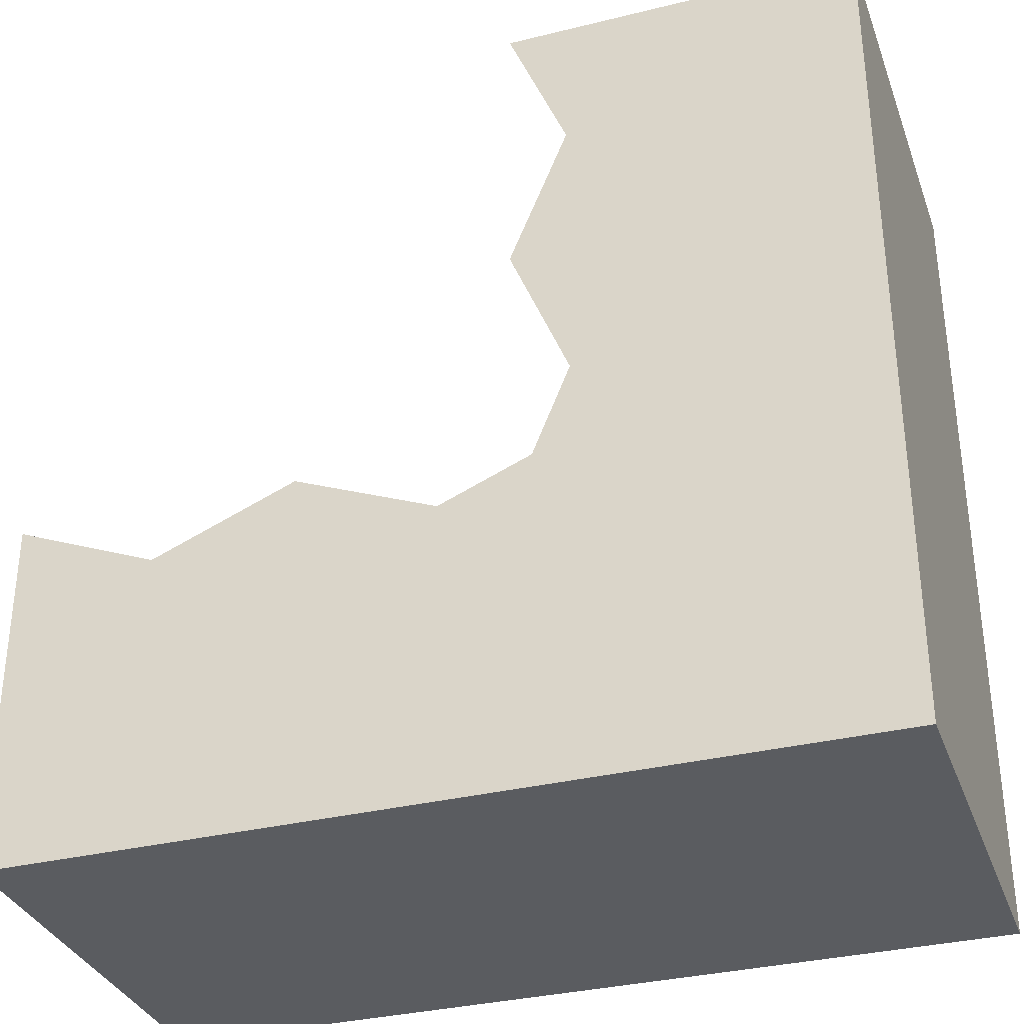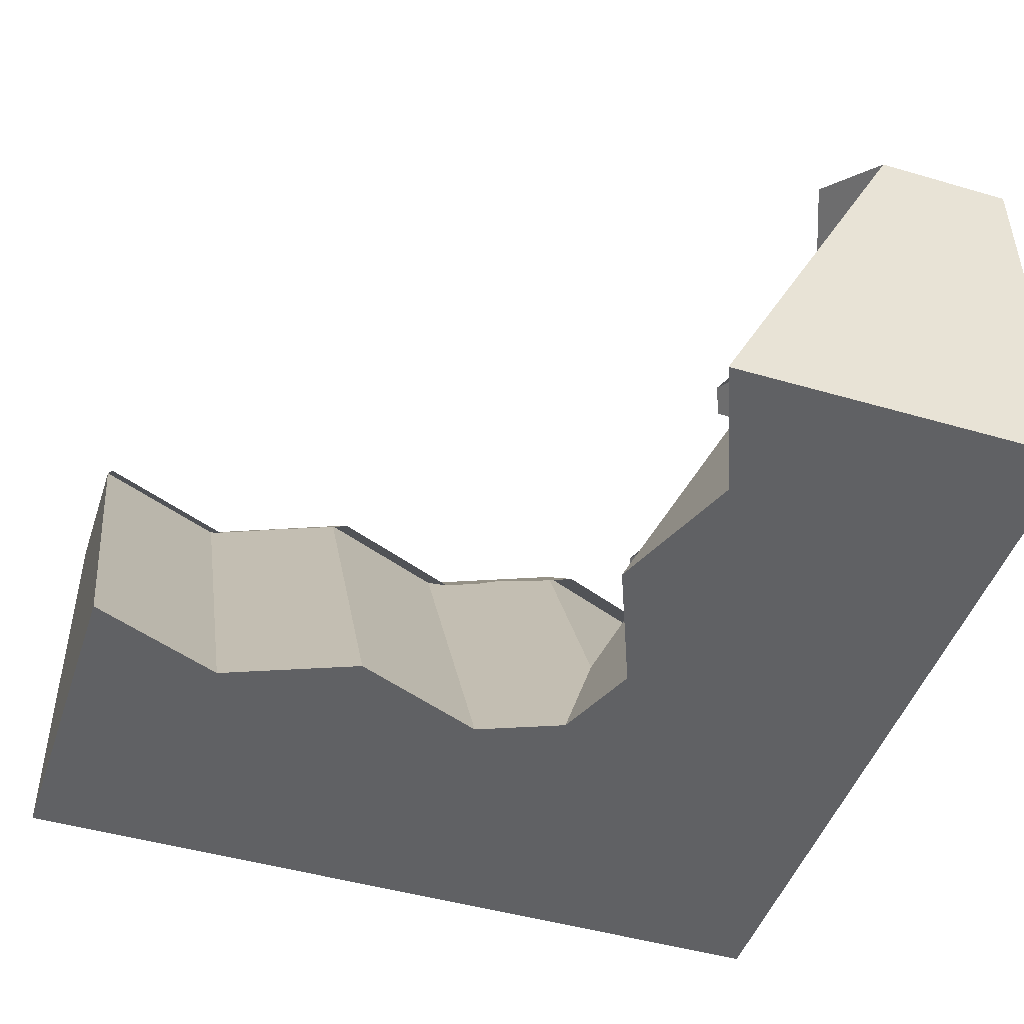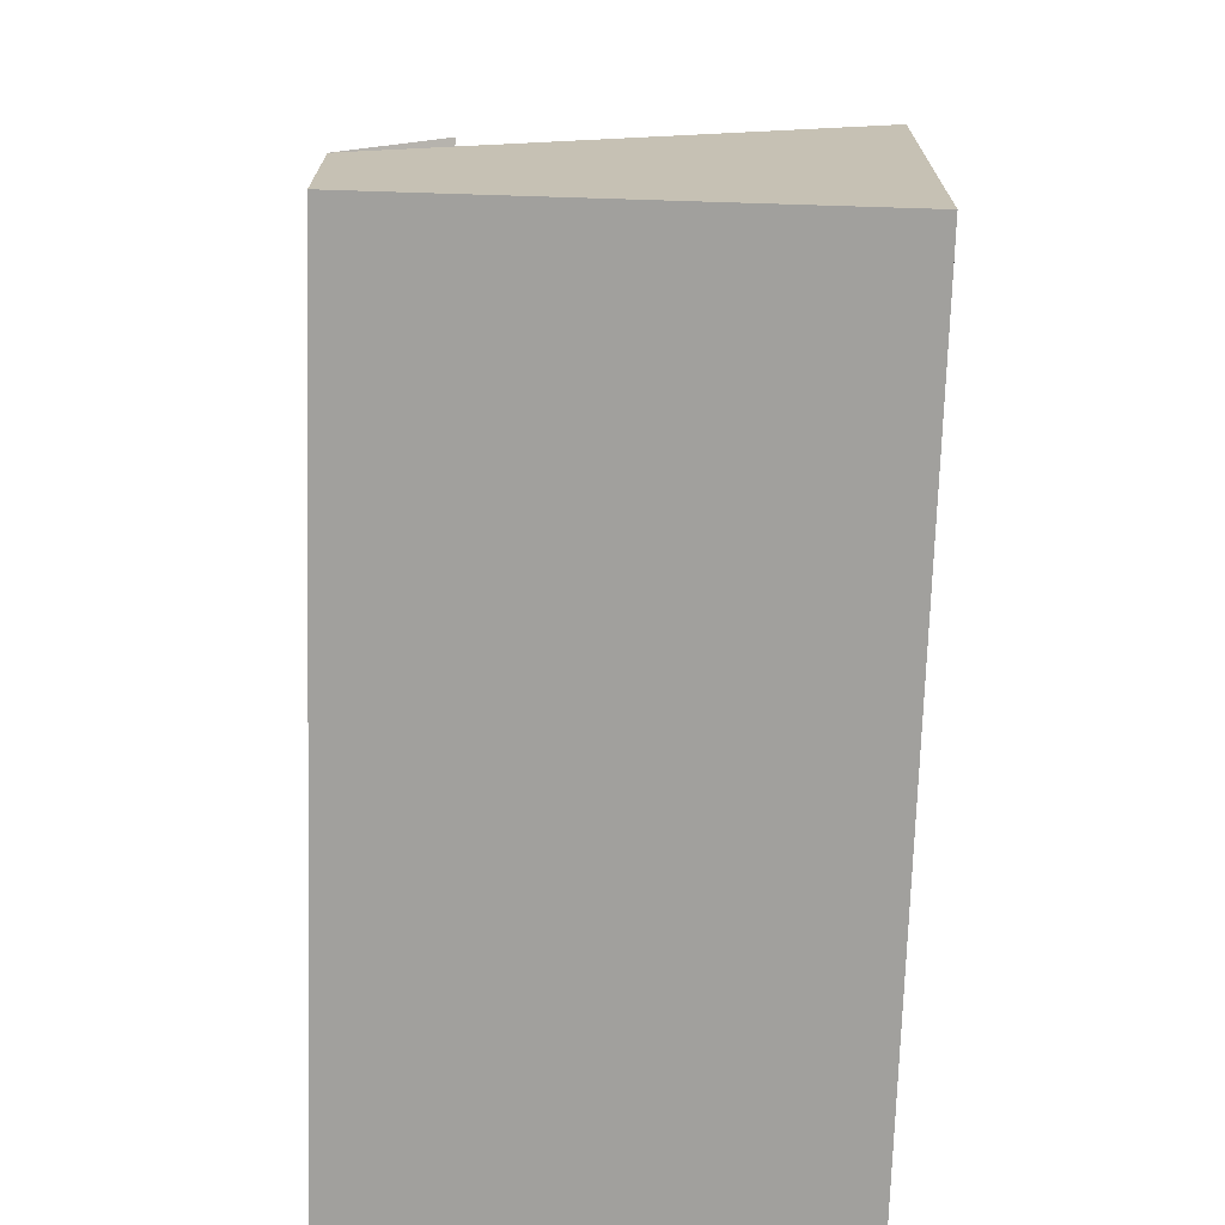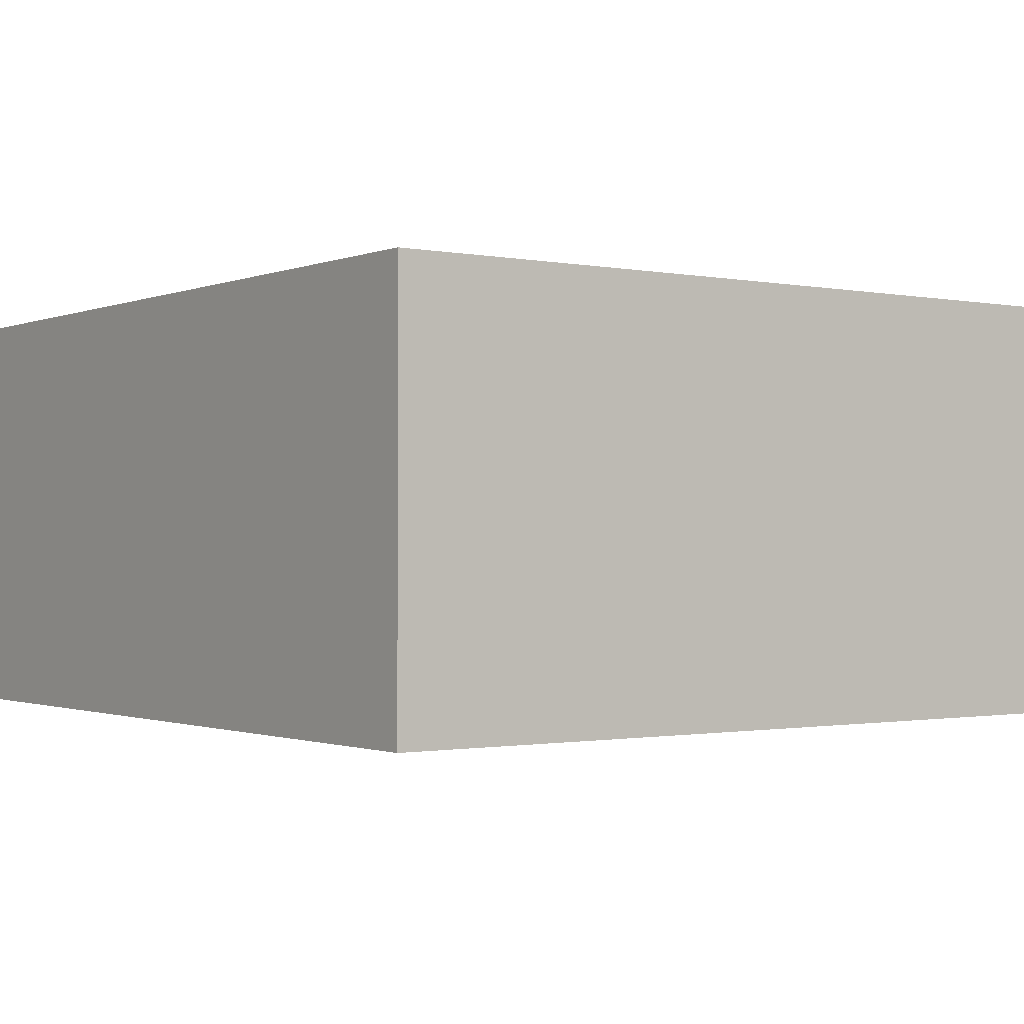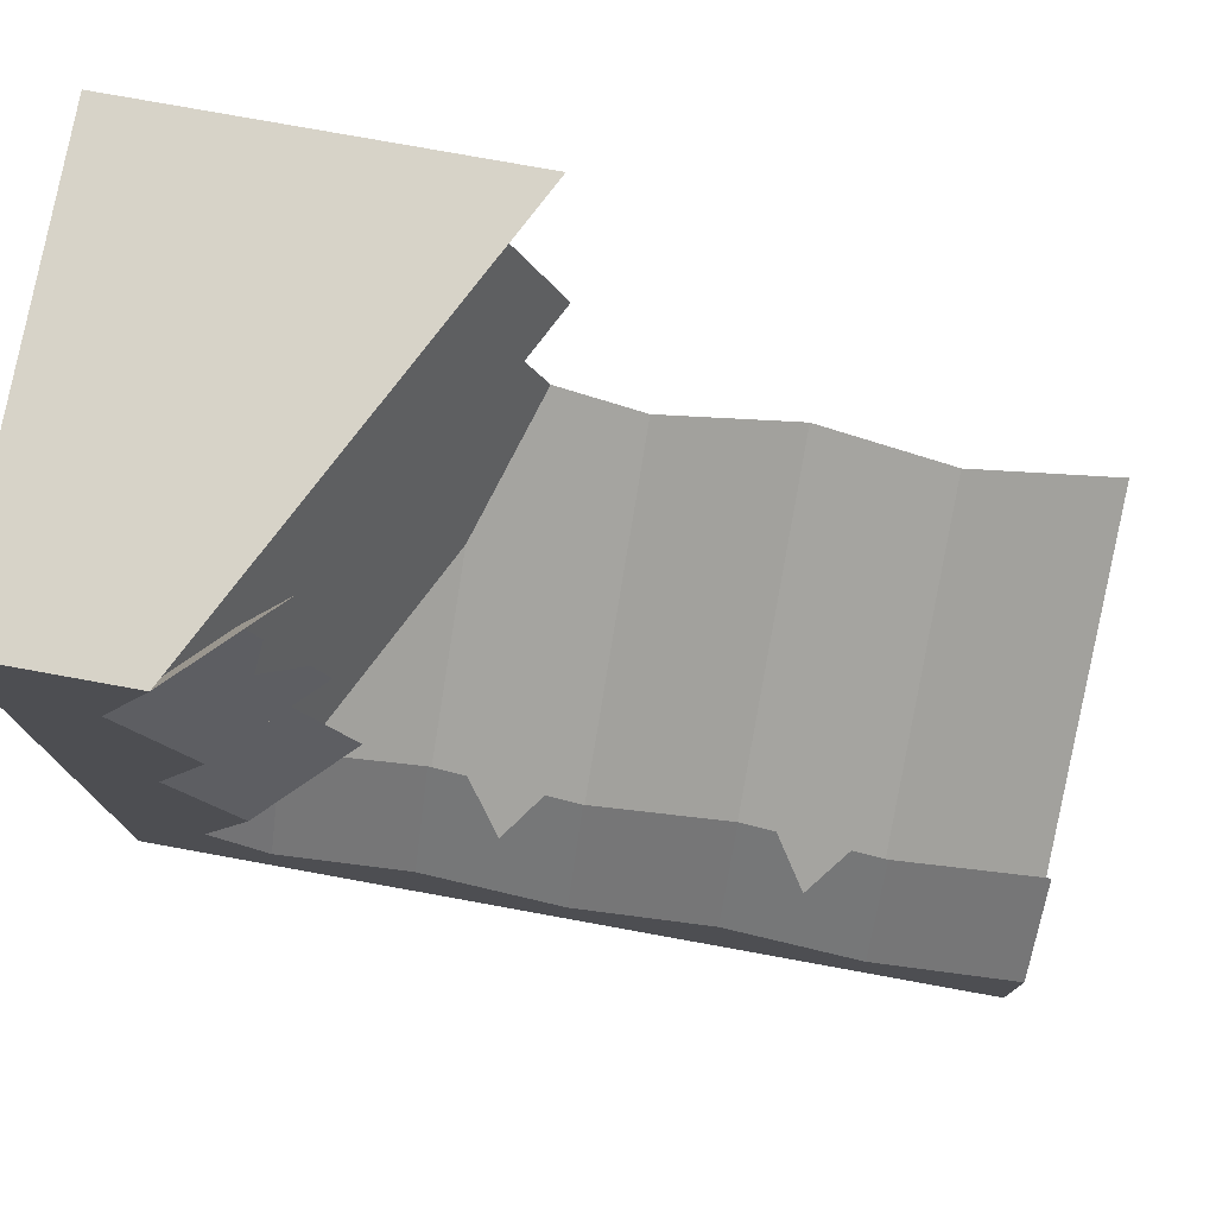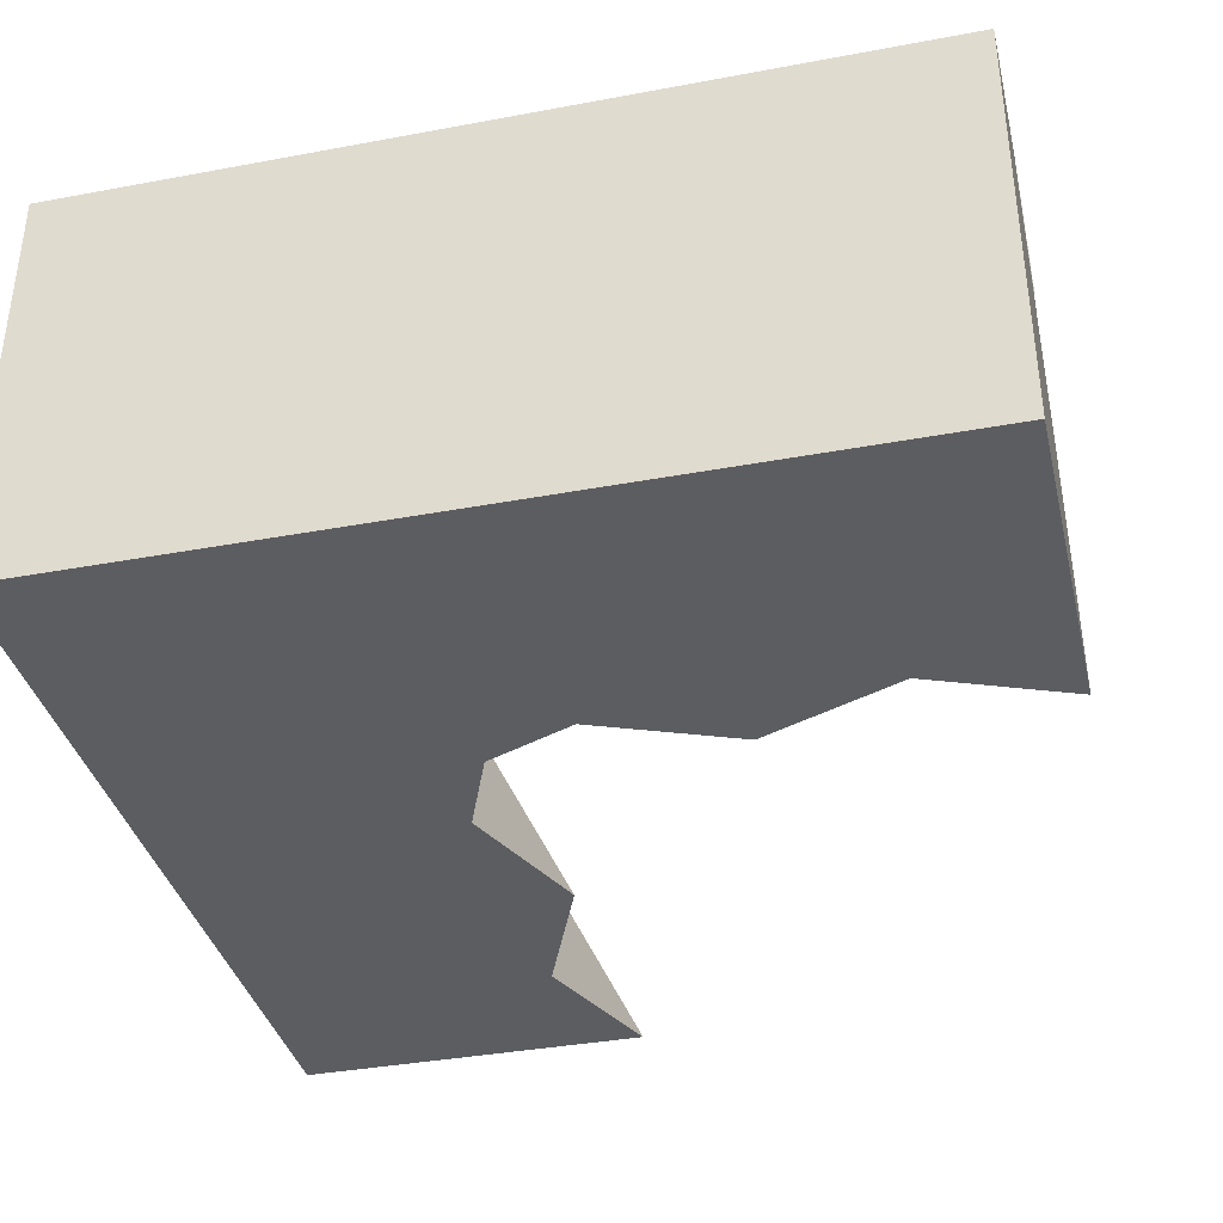
<metadata>
{"format":"obj","ext":"obj","renderer":"f3d","projection":"perspective","resolution":1024,"background":"white","views":[{"elev":-33.6,"azim":18.6,"up":"+Z"},{"elev":-46.9,"azim":-18.3,"up":"+Y"},{"elev":-71.7,"azim":-91.8,"up":"+Z"},{"elev":-1.0,"azim":144.2,"up":"+Y"},{"elev":76.8,"azim":-169.7,"up":"+Z"},{"elev":-37.1,"azim":-166.5,"up":"+Y"}]}
</metadata>
<code>
o cliff_halfCornerInner_rock
v 0.0815 -0 0.5
v 0.5 0 -0.5
v 0.5 -0 0.5
v 0.15 -0 0.3333
v 0.15 0 -0
v 0.0815 -0 0.1667
v 0.1063 0 -0.1063
v -0.5 0 -0.5
v -0 0 -0.15
v -0.1667 0 -0.0815
v -0.3333 0 -0.15
v -0.5 0 -0.0815
v -0.1667 0.5 -0.3315
v -0 0.5 -0.4
v 0.3315 0.5 0.5
v 0.5 0.5 0.5
v 0.5 0.5 -0.5
v -0.5 0.5 -0.5
v 0.4 0.5 0.3333
v 0.3315 0.5 0.1667
v 0.1667 0.1703 -0.1667
v 0.1667 0.5 -0.3315
v -0.3333 0.5 -0.4
v -0.5 0.5 -0.3315
v 0.3333 0.3667 -0.3333
v 0.3333 0.5 -0.4
v 0.3315 0.5 -0.1667
v 0.4 0.5 -0.3333
v 0.4 0.5 -0
v -0.5 0.4 -0.2315
v -0.3333 0.4 -0.3
v 0.3 0.4 -0
v 0.2315 0.4 -0.1667
v 0.3 0.4 0.3333
v 0.2315 0.4 0.5
v 0.125 0.4 -0.2486
v 0.1667 0.4 -0.2315
v 0.08333 0.45 -0.3157
v -0 0.4 -0.3
v 0.04167 0.4 -0.2829
v 0.2908 0.425 0.25
v 0.2315 0.4 0.1667
v 0.2486 0.4 0.2083
v 0.2829 0.4 0.2917
v 0.3333 0.4333 -0.3333
v 0.2767 0.4 -0.2767
v 0.3157 0.45 0.08333
v 0.2829 0.4 0.04167
v 0.2486 0.4 0.125
v -0.2083 0.4 -0.2486
v -0.1667 0.4 -0.2315
v -0.25 0.45 -0.3157
v -0.2917 0.4 -0.2829
f 1 2 3
f 2 1 4
f 5 2 4
f 6 5 4
f 7 2 5
f 2 7 8
f 8 7 9
f 8 9 10
f 8 10 11
f 8 11 12
f 9 13 10
f 13 9 14
f 3 15 1
f 15 3 16
f 16 2 17
f 2 16 3
f 18 2 8
f 2 18 17
f 6 19 20
f 19 6 4
f 4 15 19
f 15 4 1
f 21 9 7
f 9 21 14
f 14 21 22
f 13 11 10
f 11 13 23
f 12 18 8
f 18 12 24
f 25 22 21
f 22 25 26
f 25 27 28
f 27 25 21
f 21 29 27
f 29 21 7
f 29 7 5
f 5 20 29
f 20 5 6
f 23 12 11
f 12 23 24
f 23 31 30
f 30 24 23
f 27 29 32
f 32 33 27
f 34 19 15
f 15 35 34
f 22 37 36
f 36 38 22
f 14 22 38
f 39 14 38
f 38 40 39
f 20 19 34
f 34 41 20
f 41 42 20
f 41 43 42
f 44 41 34
f 45 28 27
f 27 46 45
f 27 33 46
f 26 28 45
f 16 19 15
f 19 16 17
f 17 29 19
f 29 17 28
f 28 17 26
f 26 17 18
f 26 18 14
f 26 14 22
f 14 18 13
f 13 18 23
f 23 18 24
f 27 29 28
f 20 19 29
f 29 20 47
f 47 32 29
f 47 48 32
f 20 49 47
f 20 42 49
f 13 51 50
f 50 52 13
f 23 13 52
f 31 23 52
f 52 53 31
f 14 39 51
f 51 13 14
f 26 45 46
f 46 22 26
f 46 37 22
f 26 25 28

</code>
